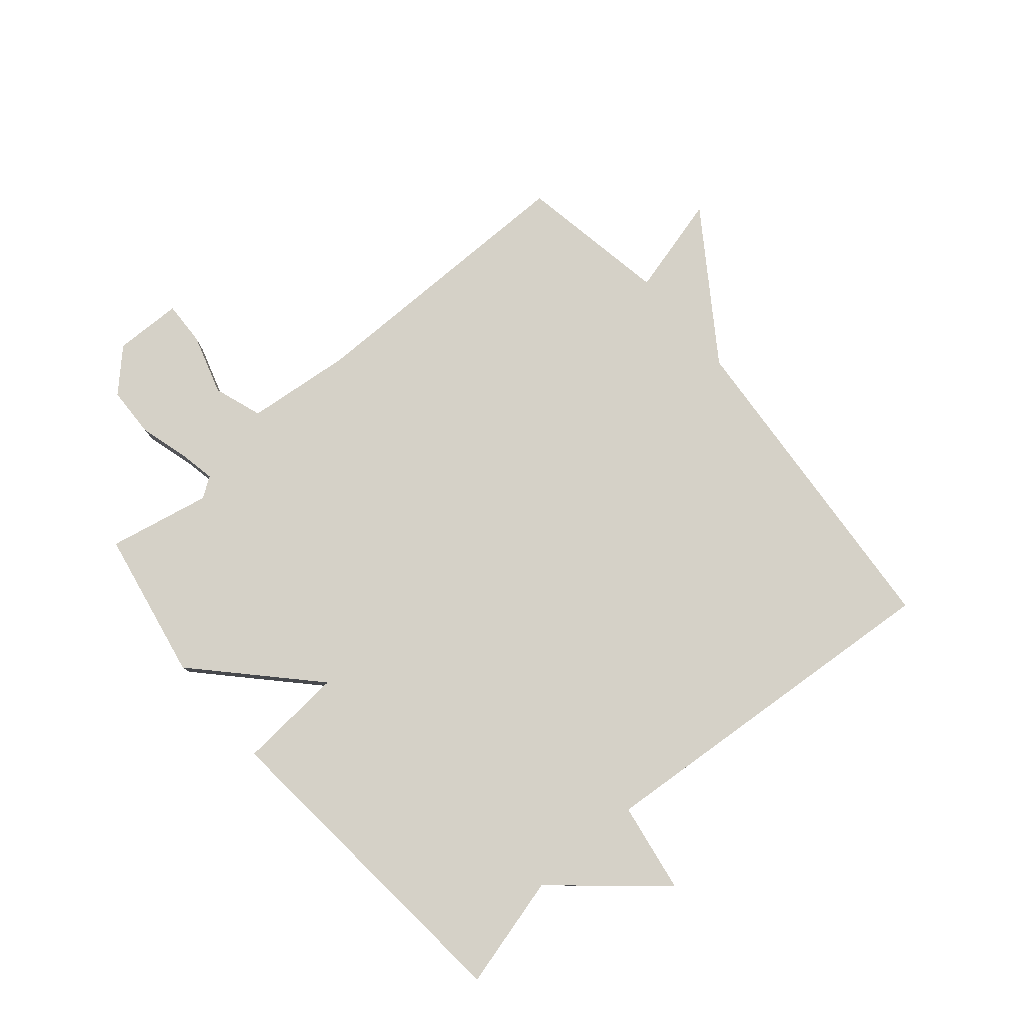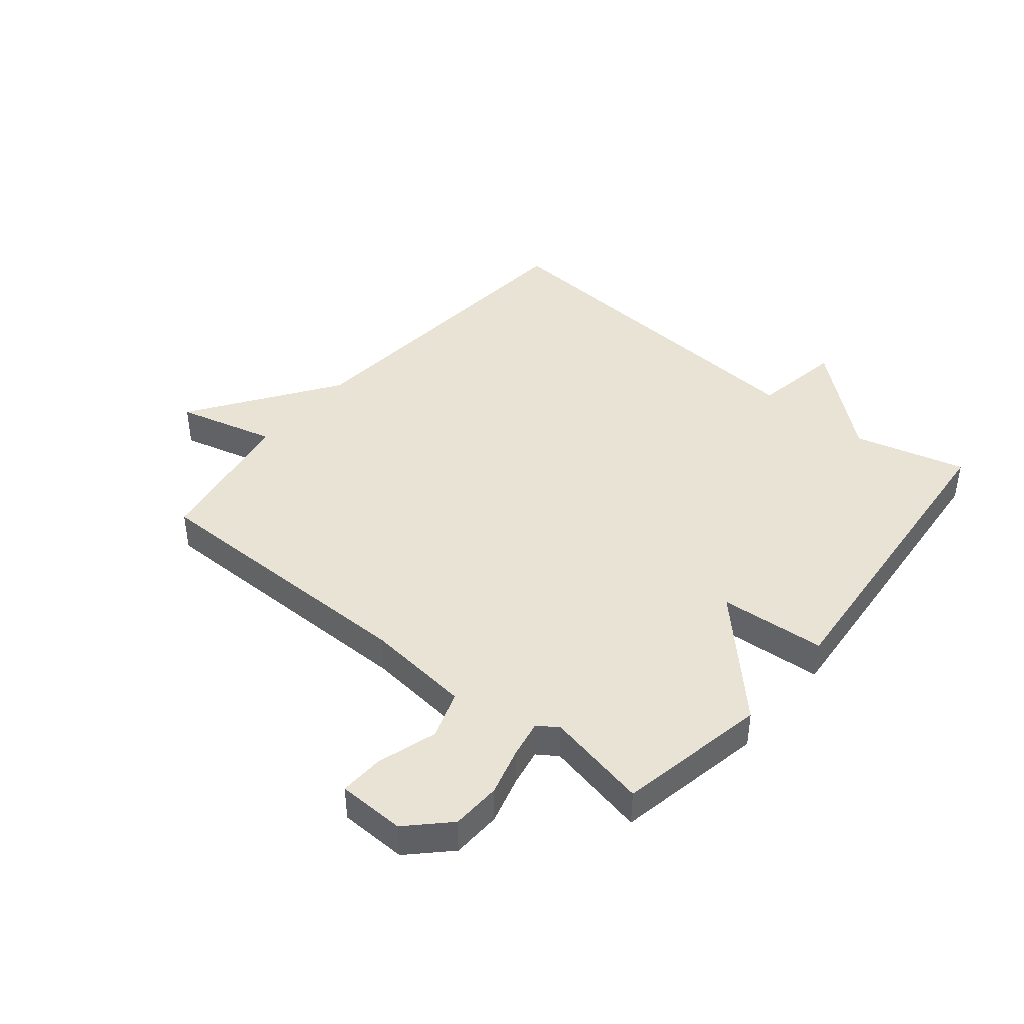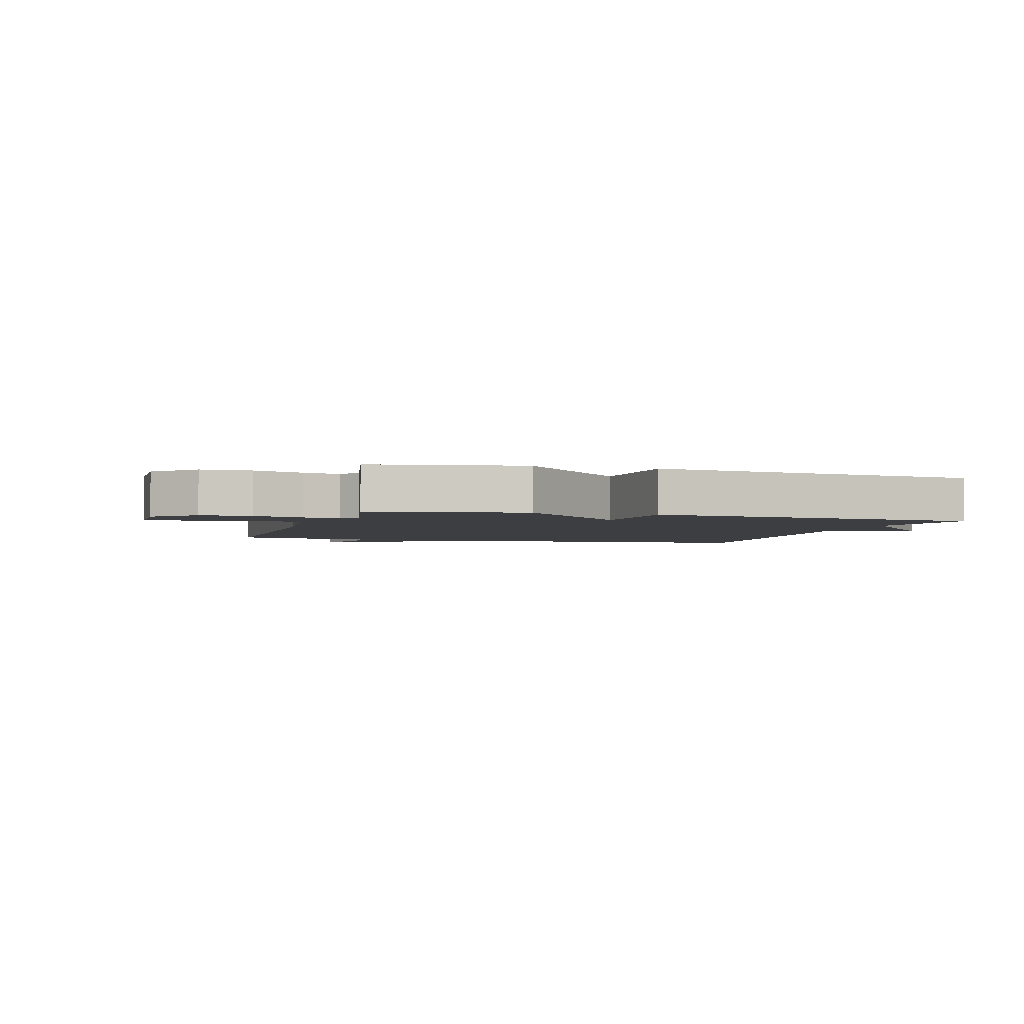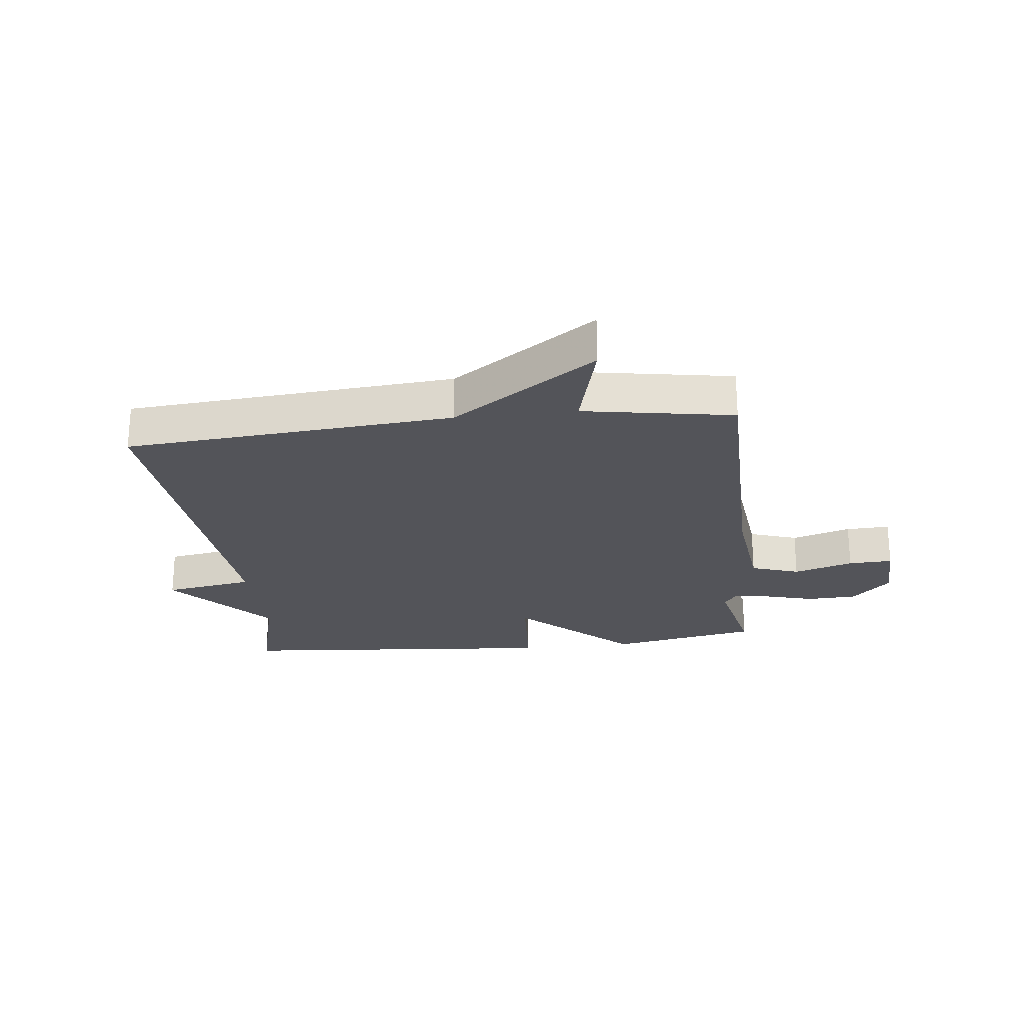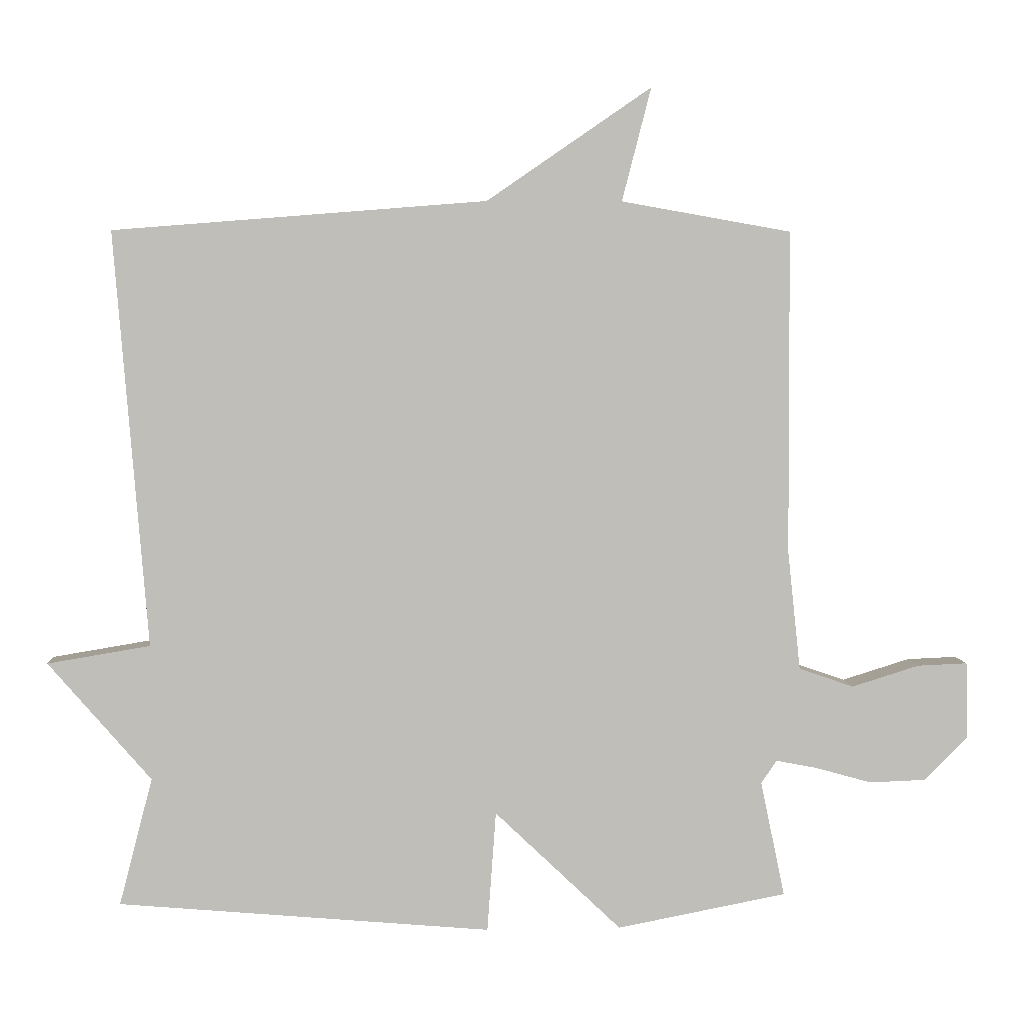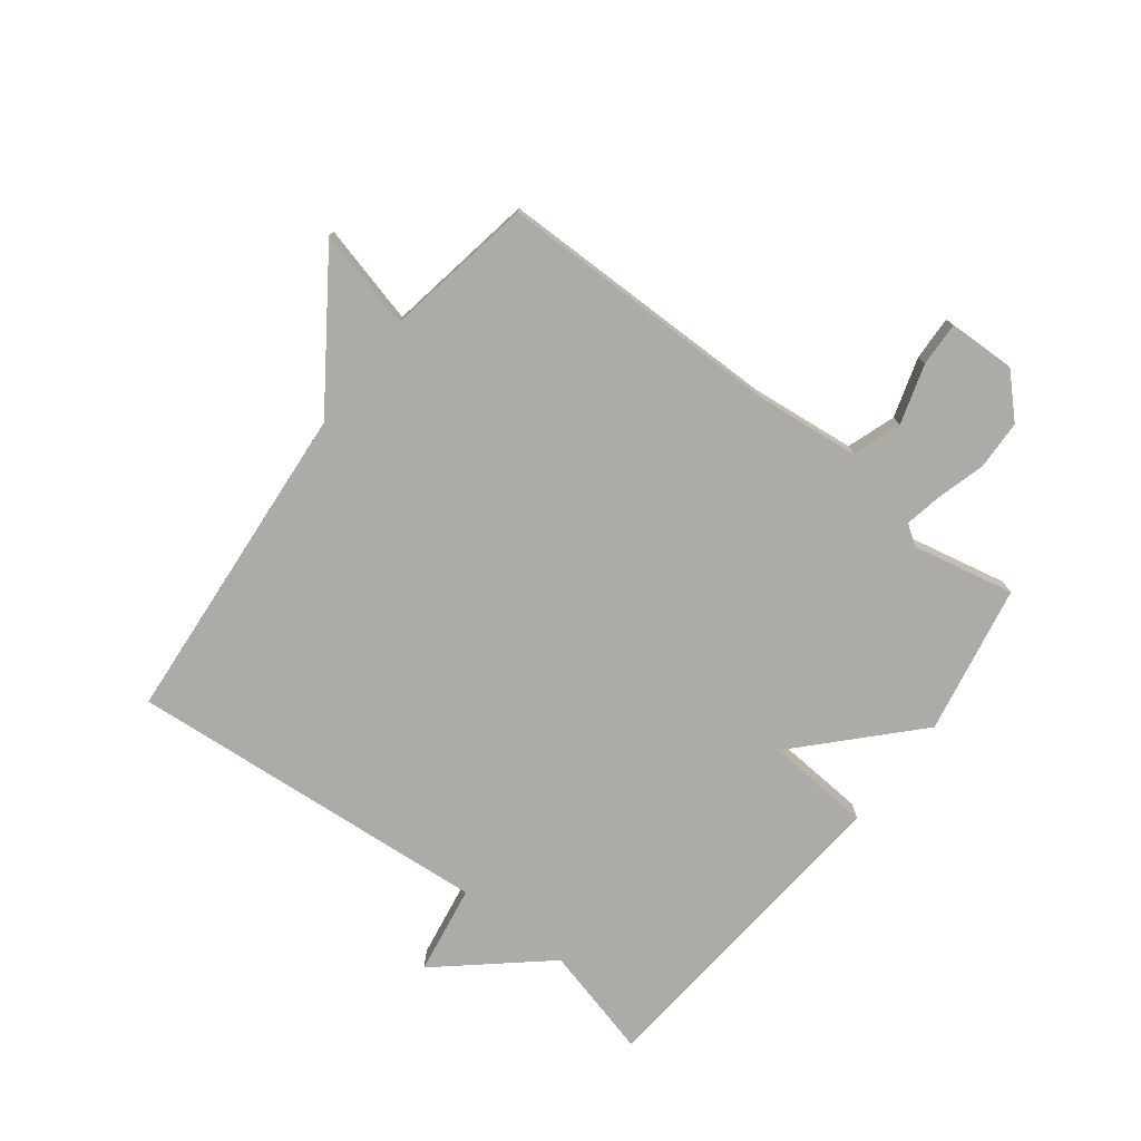
<metadata>
{"format":"obj","ext":"obj","renderer":"f3d","projection":"perspective","resolution":1024,"background":"white","views":[{"elev":79.3,"azim":-130.5,"up":"+Y"},{"elev":42.2,"azim":129.5,"up":"+Y"},{"elev":-3.0,"azim":163.0,"up":"+Y"},{"elev":-23.7,"azim":6.7,"up":"+Y"},{"elev":4.6,"azim":-3.6,"up":"+Z"},{"elev":-76.2,"azim":52.5,"up":"+Y"}]}
</metadata>
<code>
v -0.5 0.07 0.5
v 0.049 0.07 0.544
v 0.292 0.07 0.711
v 0.249 0.07 0.544
v 0.5 0.07 0.5
v 0.502 0.07 0.022
v 0.521 0.07 -0.155
v 0.602 0.07 -0.183
v 0.702 0.07 -0.152
v 0.776 0.07 -0.149
v 0.779 0.07 -0.262
v 0.714 0.07 -0.327
v 0.631 0.07 -0.33
v 0.549 0.07 -0.307
v 0.487 0.07 -0.295
v 0.464 0.07 -0.329
v 0.5 0.07 -0.5
v 0.249 0.07 -0.548
v 0.062 0.07 -0.37
v 0.049 0.07 -0.548
v -0.5 0.07 -0.5
v -0.451 0.07 -0.312
v -0.602 0.07 -0.137
v -0.451 0.07 -0.112
v -0.5 0 0.5
v 0.049 0 0.544
v 0.292 0 0.711
v 0.249 0 0.544
v 0.5 0 0.5
v 0.502 0 0.022
v 0.521 0 -0.155
v 0.602 0 -0.183
v 0.702 0 -0.152
v 0.776 0 -0.149
v 0.779 0 -0.262
v 0.714 0 -0.327
v 0.631 0 -0.33
v 0.549 0 -0.307
v 0.487 0 -0.295
v 0.464 0 -0.329
v 0.5 0 -0.5
v 0.249 0 -0.548
v 0.062 0 -0.37
v 0.049 0 -0.548
v -0.5 0 -0.5
v -0.451 0 -0.312
v -0.602 0 -0.137
v -0.451 0 -0.112
f 22 23 24
f 19 20 21 22
f 19 22 24
f 16 17 18 19
f 24 1 2
f 19 24 2
f 16 19 2
f 15 16 2
f 12 13 14
f 11 12 14
f 10 11 14
f 9 10 14
f 8 9 14
f 7 8 14 15
f 6 7 15 2
f 4 5 6 2
f 2 3 4
f 48 47 46
f 46 45 44 43
f 48 46 43
f 43 42 41 40
f 26 25 48
f 26 48 43
f 26 43 40
f 26 40 39
f 38 37 36
f 38 36 35
f 38 35 34
f 38 34 33
f 38 33 32
f 39 38 32 31
f 26 39 31 30
f 26 30 29 28
f 28 27 26
f 1 25 26 2
f 2 26 27 3
f 3 27 28 4
f 4 28 29 5
f 5 29 30 6
f 6 30 31 7
f 7 31 32 8
f 8 32 33 9
f 9 33 34 10
f 10 34 35 11
f 11 35 36 12
f 12 36 37 13
f 13 37 38 14
f 14 38 39 15
f 15 39 40 16
f 16 40 41 17
f 17 41 42 18
f 18 42 43 19
f 19 43 44 20
f 20 44 45 21
f 21 45 46 22
f 22 46 47 23
f 23 47 48 24
f 24 48 25 1

</code>
